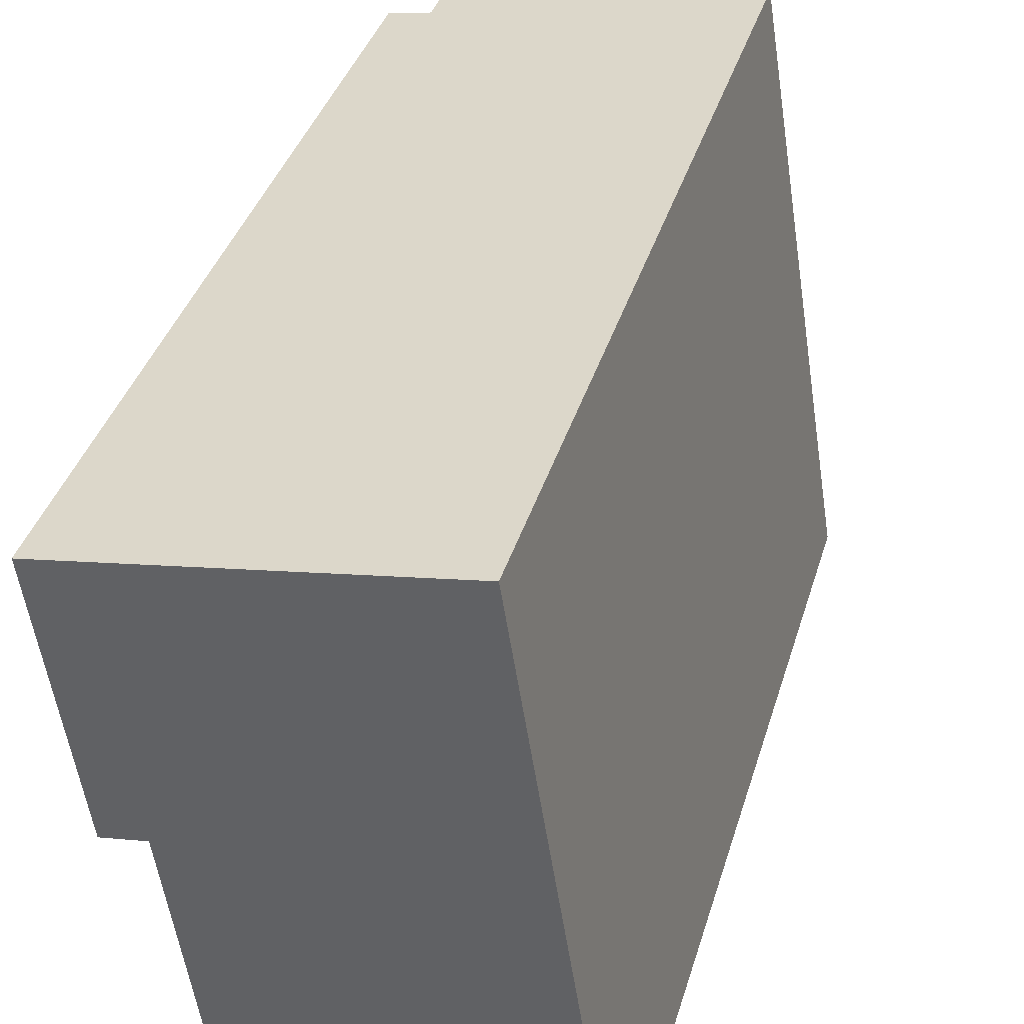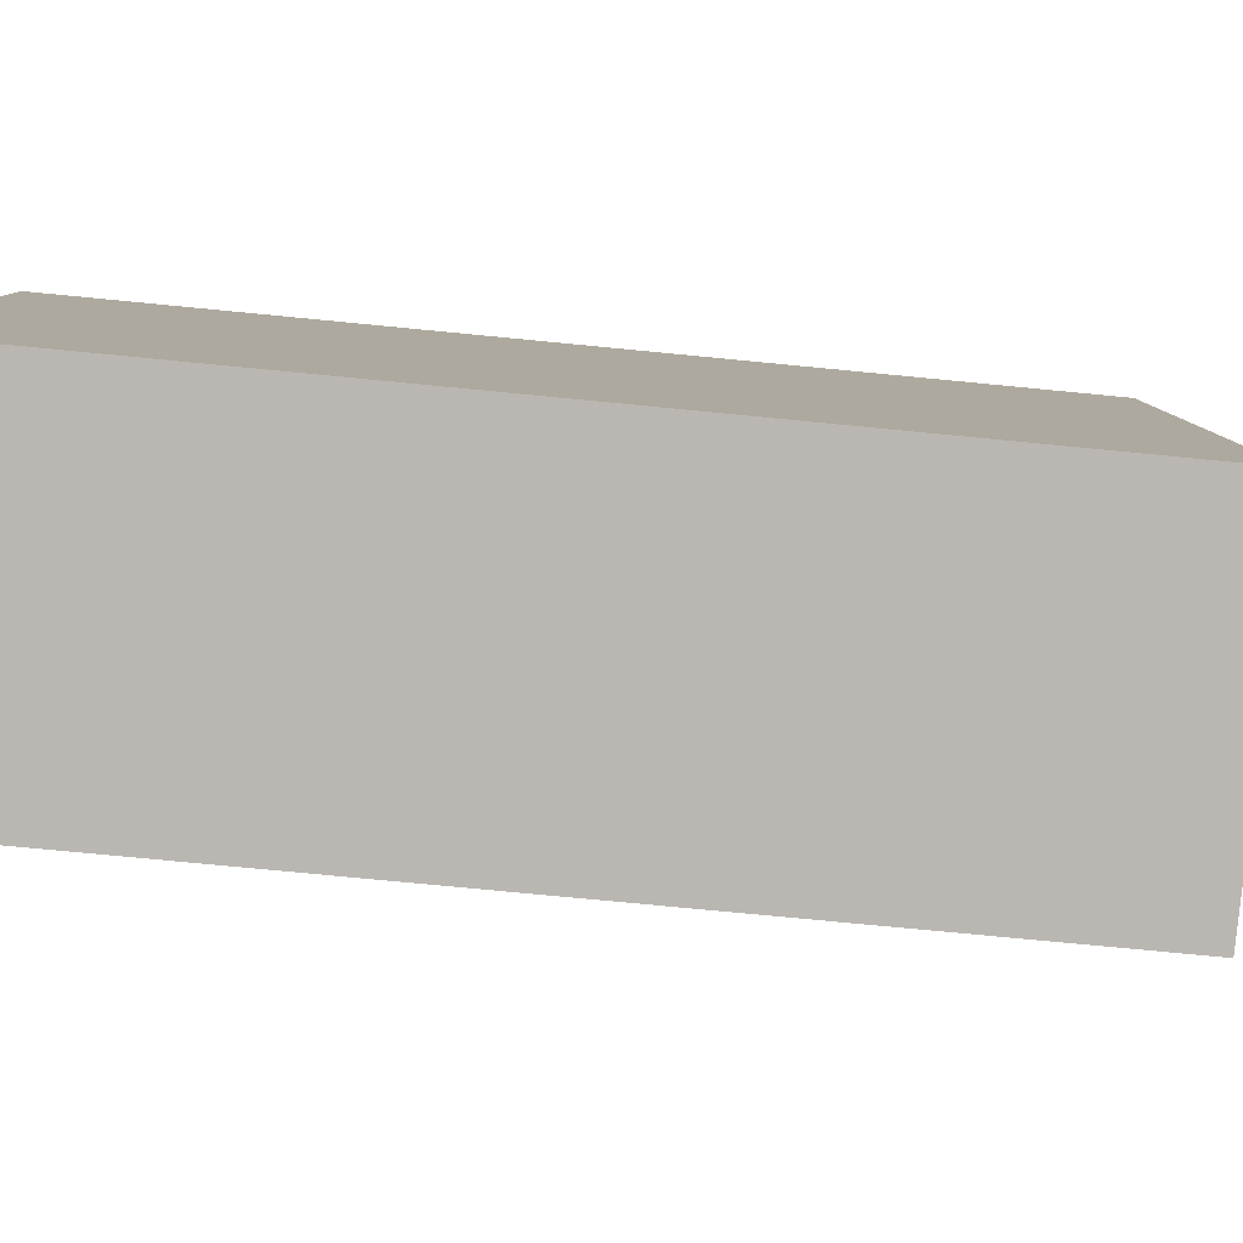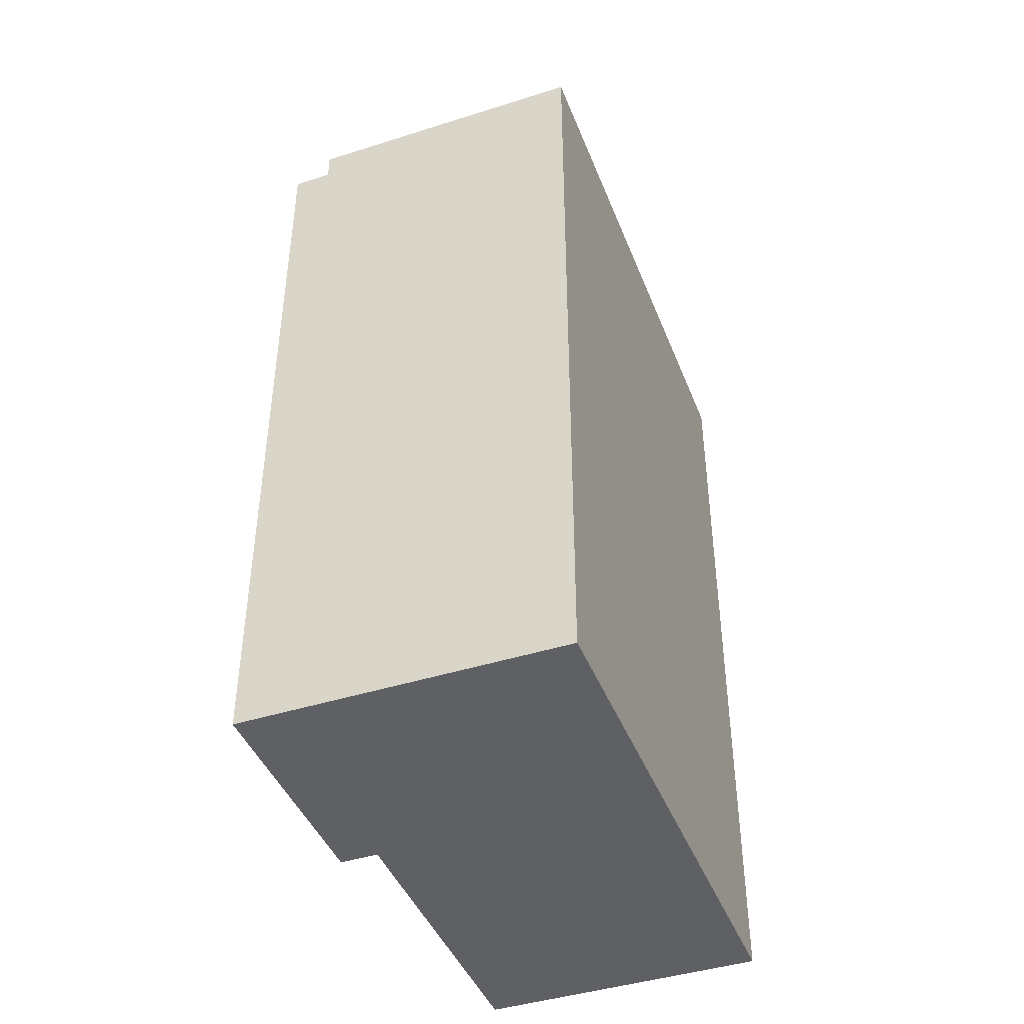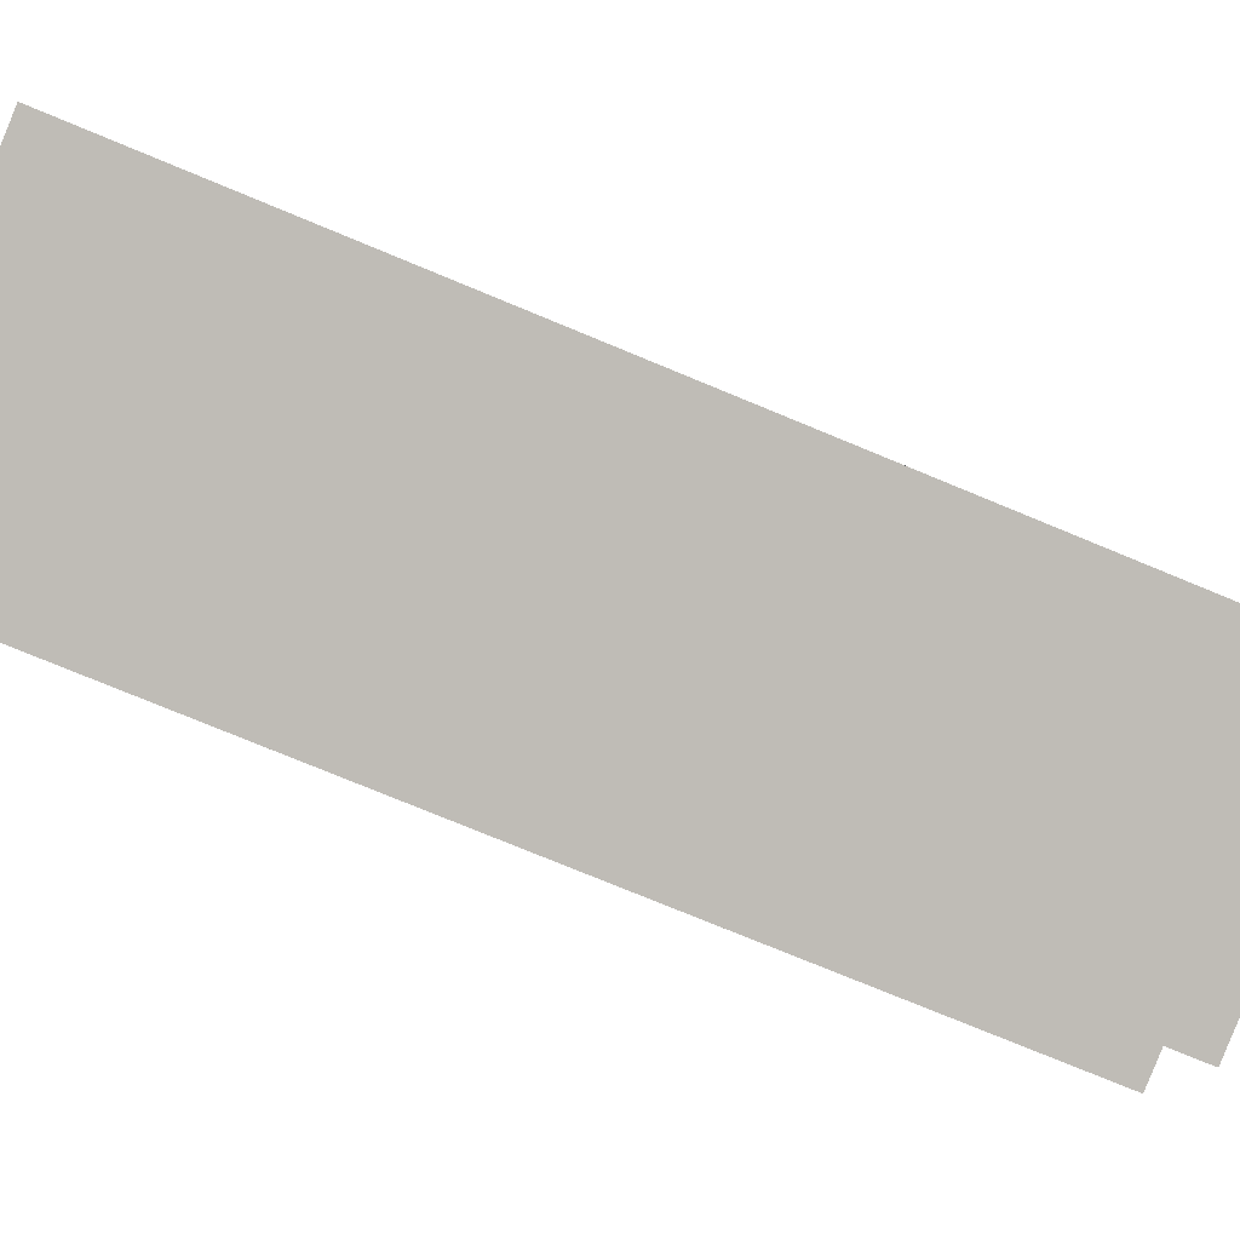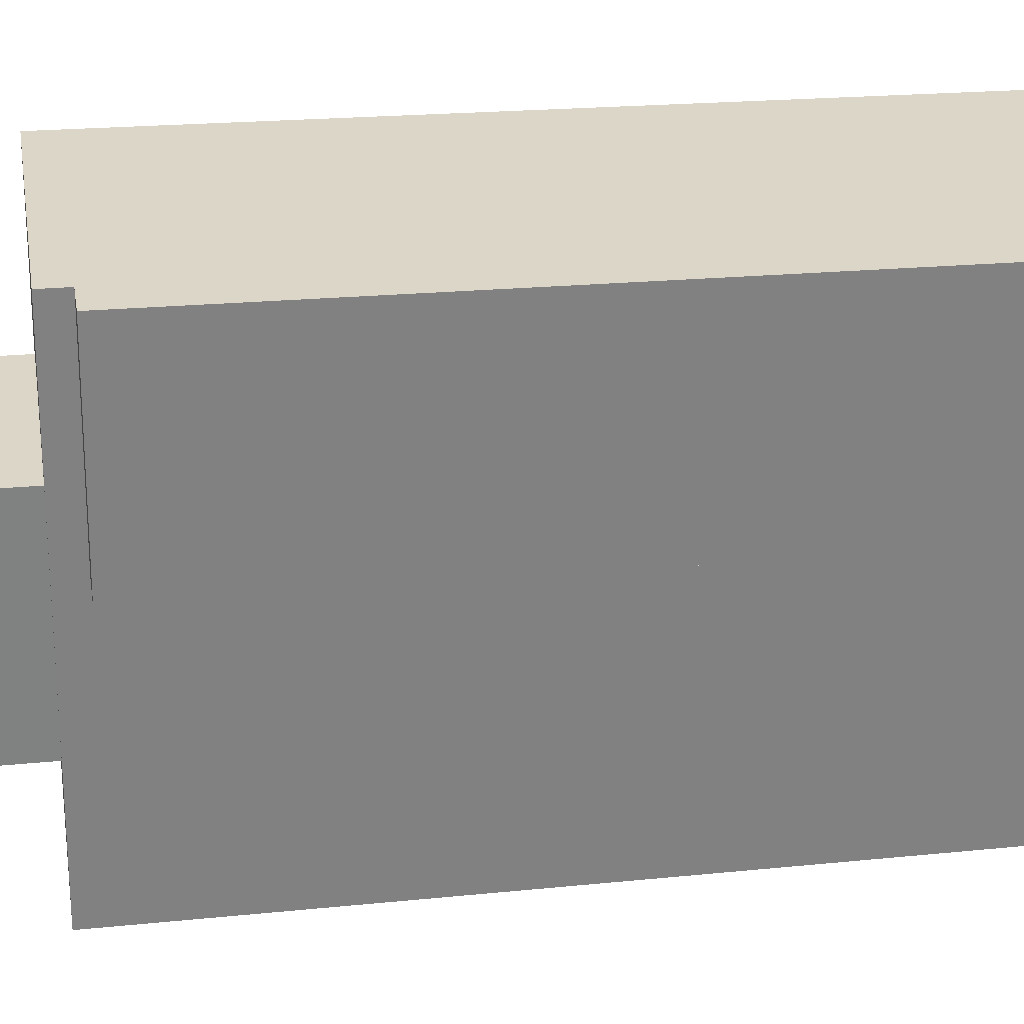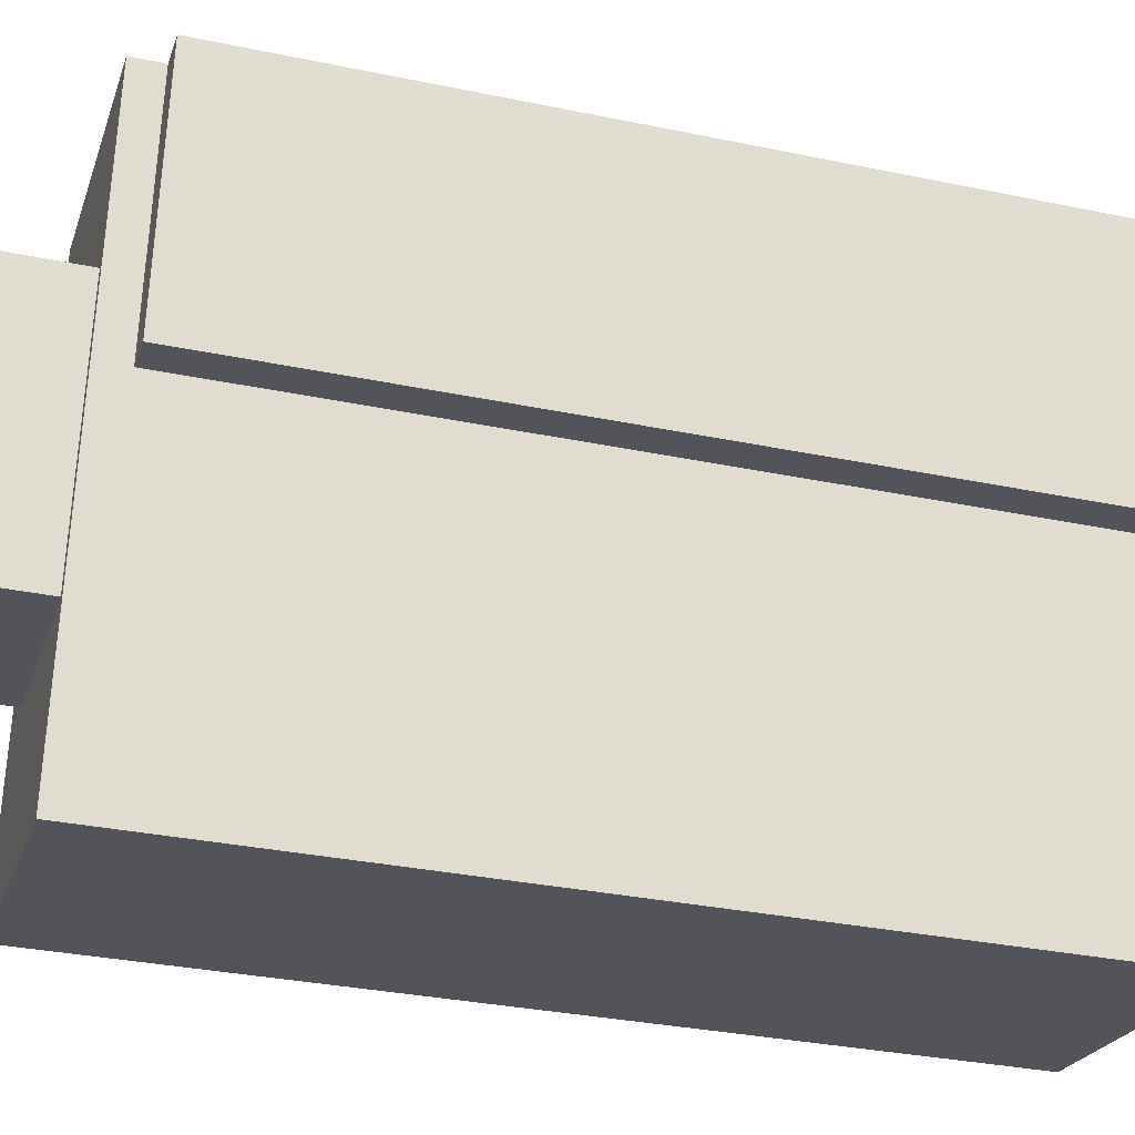
<metadata>
{"format":"obj","ext":"obj","renderer":"f3d","projection":"perspective","resolution":1024,"background":"white","views":[{"elev":36.9,"azim":15.7,"up":"+Z"},{"elev":-73.3,"azim":84.4,"up":"+Z"},{"elev":-43.3,"azim":11.7,"up":"+Y"},{"elev":-76.3,"azim":67.5,"up":"+Z"},{"elev":21.1,"azim":-100.3,"up":"+Z"},{"elev":-32.2,"azim":-106.3,"up":"+Z"}]}
</metadata>
<code>
v  16.6 3.19e-16 -5.209
v  15.41 37.61 2.403
v  15.41 -1.472e-16 2.404
v  19.51 1.462e-15 -23.87
v  19.51 37.61 -23.87
v  15.41 39 2.403
v  16.6 39 -5.21
v  19.51 39 -23.87
v  0 0 0
v  1.818 37.61 0.2823
v  0.0008022 37.61 -0.001189
v  1.817 -1.736e-17 0.2834
v  2.348 -2.243e-17 0.3664
v  2.349 39 0.3651
v  1.818 39 0.2822
v  5.916 1.591e-15 -25.99
v  3.559 6.663e-16 -10.88
v  5.917 37.61 -25.99
v  3.56 37.61 -10.88
v  5.917 39 -25.99
v  6.458 1.586e-15 -25.91
v  16.49 1.49e-15 -24.34
v  6.458 39 -25.91
v  16.49 39 -24.34
v  15.36 39 -17.06
v  5.32 43 -18.63
v  15.36 43 -17.06
v  5.32 39 -18.63
v  13.58 43 -5.683
v  13.58 39 -5.683
v  3.541 43 -7.252
v  3.54 39 -7.252
v  1.742 6.837e-16 -11.17
v  1.743 37.61 -11.17
g defaultobject
f 1 2 3
f 2 1 4
f 2 4 5
f 2 5 6
f 6 5 7
f 7 5 8
f 9 10 11
f 10 9 2
f 2 9 3
f 3 9 12
f 3 12 13
f 10 14 15
f 14 10 6
f 6 10 2
f 16 17 18
f 19 18 17
f 20 18 19
f 15 20 19
f 10 15 19
f 18 21 16
f 21 18 22
f 22 18 4
f 4 18 5
f 5 18 20
f 5 20 23
f 5 23 24
f 5 24 8
f 25 26 27
f 26 25 28
f 25 29 30
f 29 25 27
f 30 31 32
f 31 30 29
f 28 31 26
f 31 28 32
f 33 11 34
f 11 33 9
f 17 34 19
f 34 17 33
f 33 12 9
f 12 33 13
f 13 33 3
f 3 33 1
f 1 33 17
f 1 17 4
f 4 17 22
f 22 17 21
f 21 17 16
f 23 28 24
f 25 24 28
f 8 24 25
f 7 8 25
f 30 7 25
f 6 7 14
f 30 14 7
f 32 14 30
f 15 14 32
f 20 15 32
f 28 20 32
f 23 20 28
f 26 29 27
f 29 26 31
f 34 10 19
f 10 34 11

</code>
